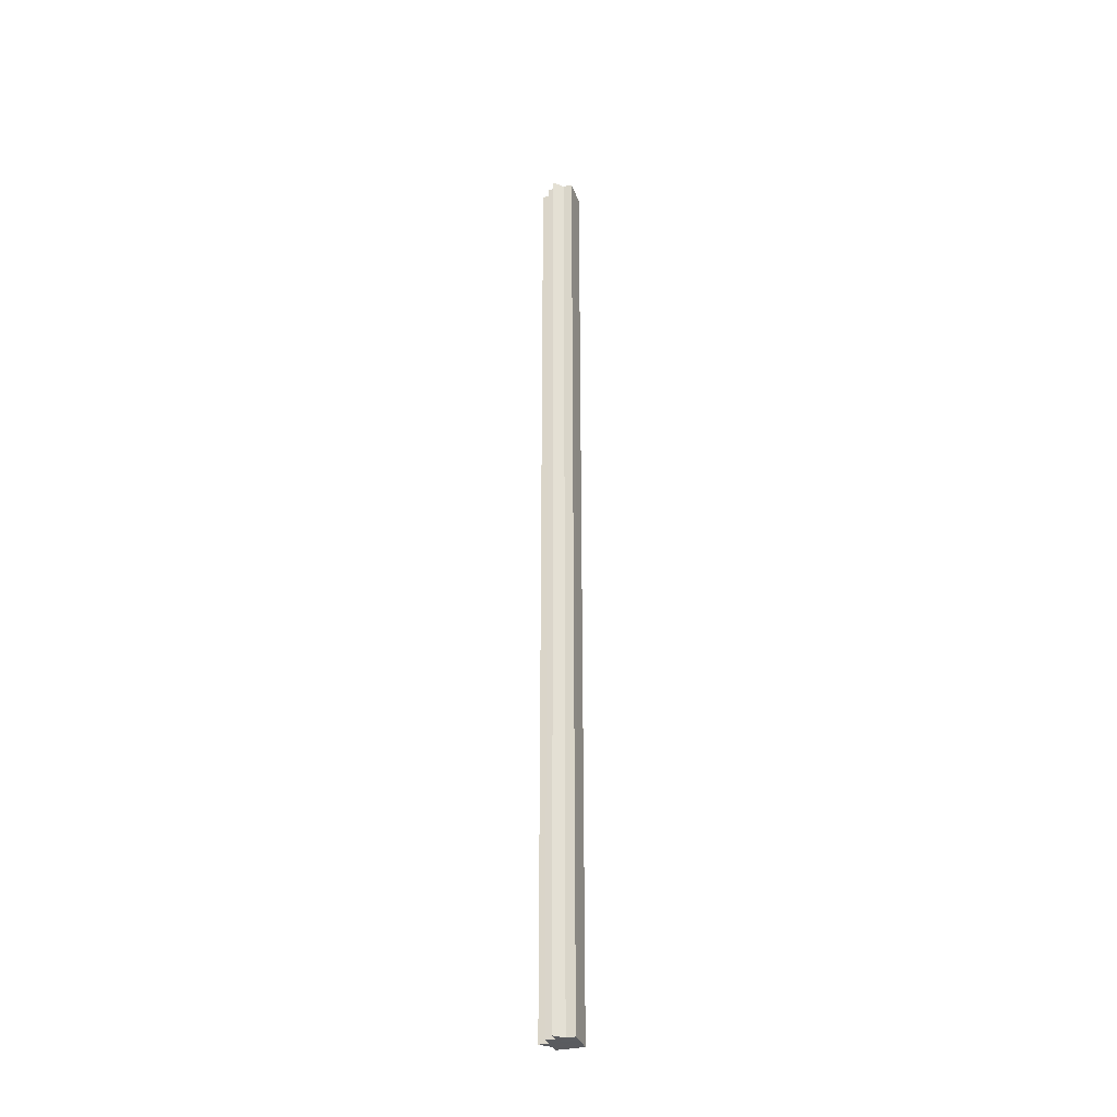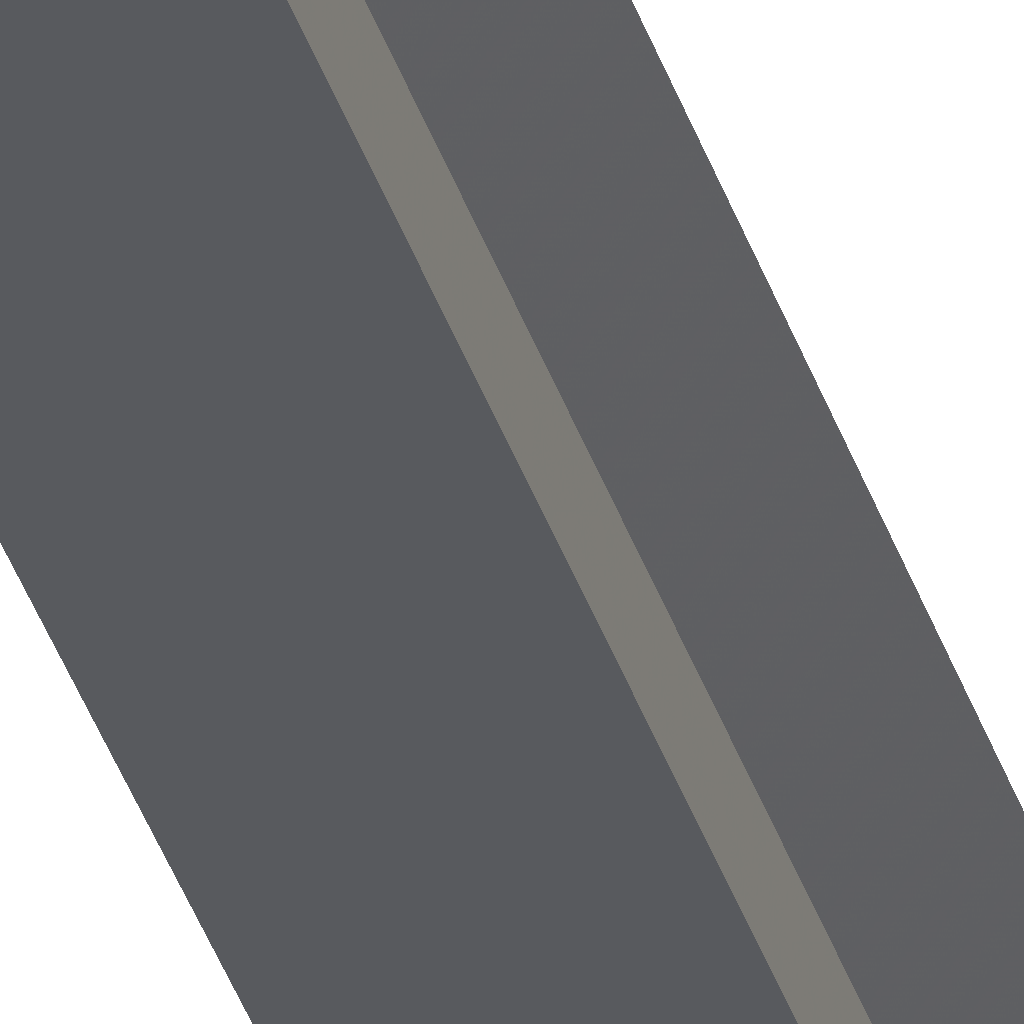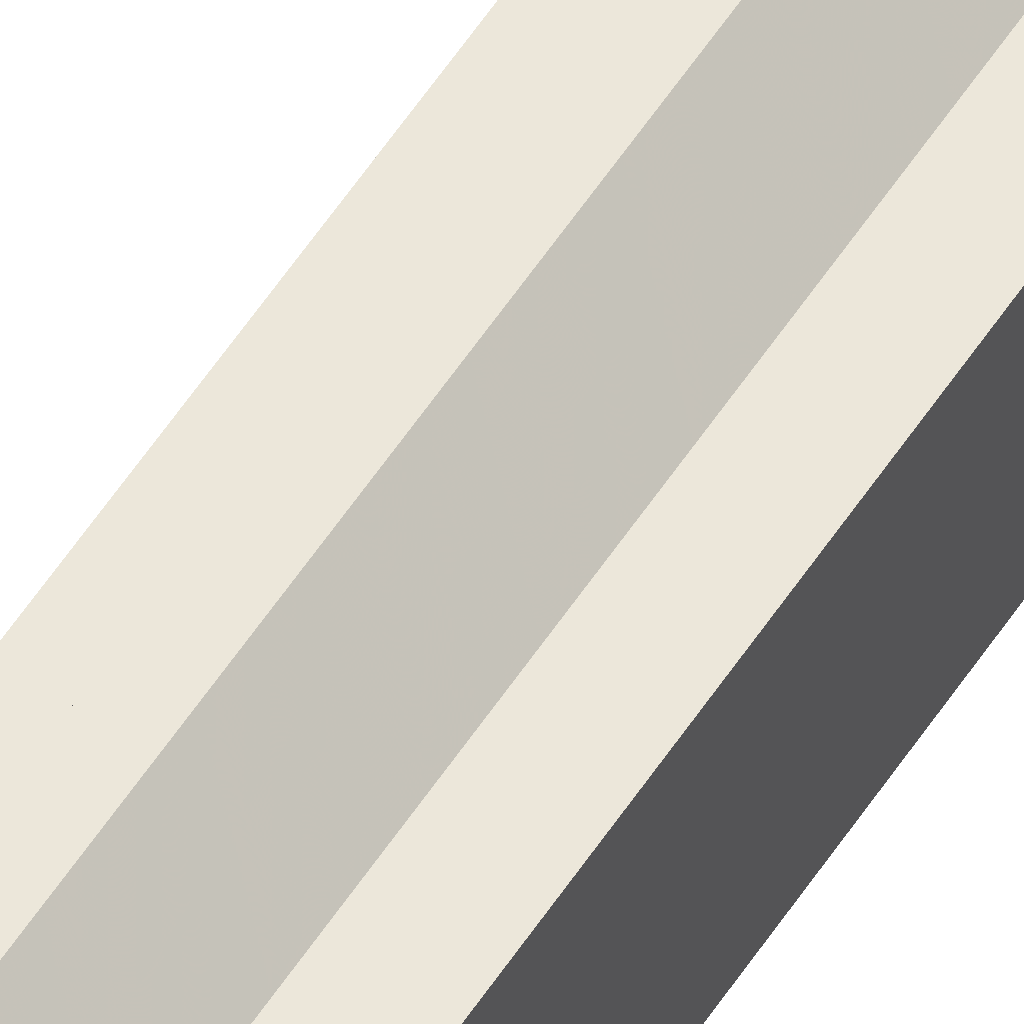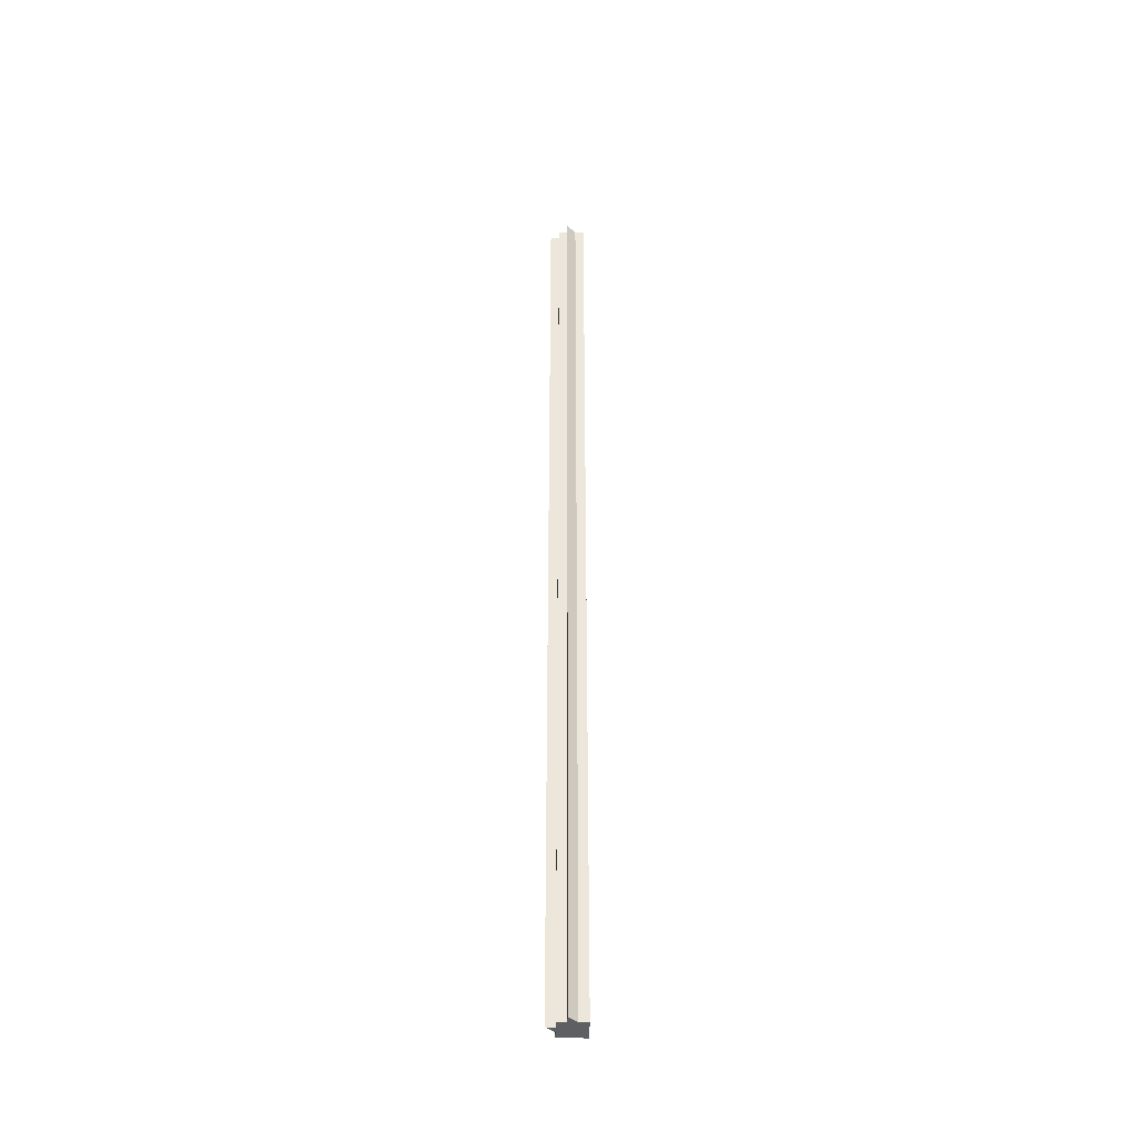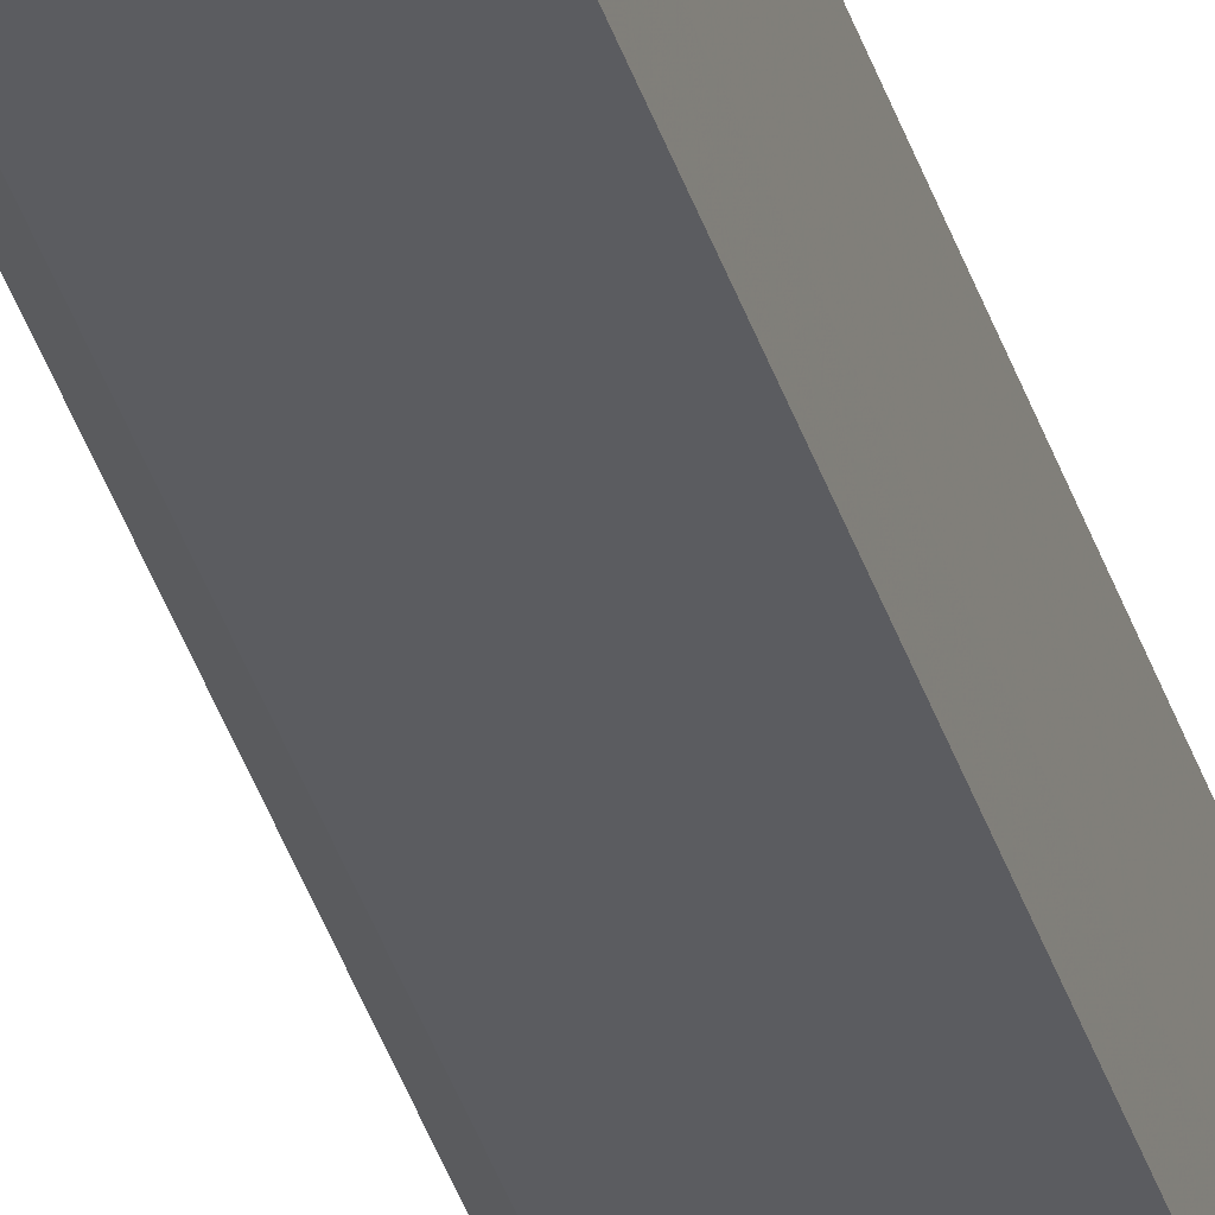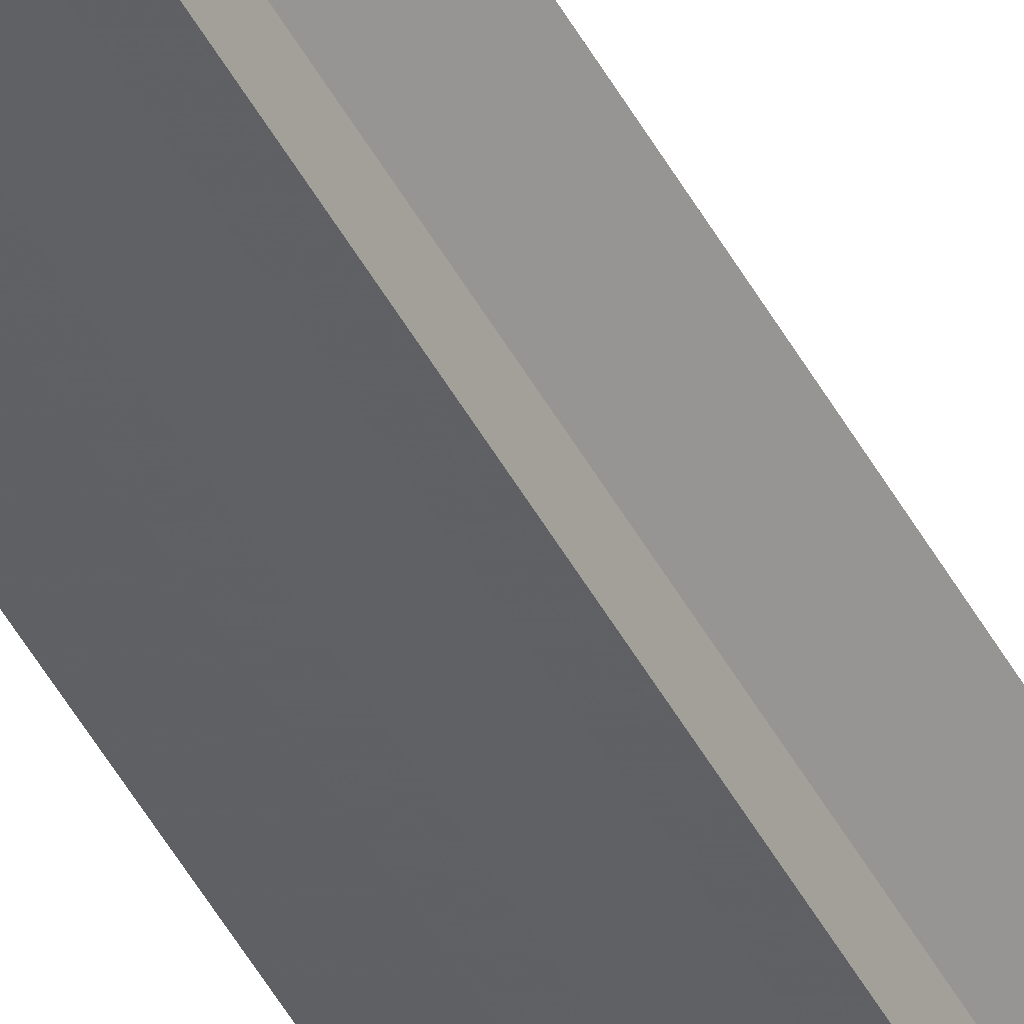
<metadata>
{"format":"obj","ext":"obj","renderer":"f3d","projection":"perspective","resolution":1024,"background":"white","views":[{"elev":-33.0,"azim":-72.0,"up":"+Z"},{"elev":-30.9,"azim":-165.6,"up":"+Y"},{"elev":52.6,"azim":31.4,"up":"+Y"},{"elev":-40.4,"azim":-91.4,"up":"+Z"},{"elev":-34.9,"azim":15.4,"up":"+Y"},{"elev":-45.3,"azim":-153.7,"up":"+Y"}]}
</metadata>
<code>
o 2523
v 2247 1889 14
v 2247 1889 14
v 2247 1889 15.07
v 2247 1889 15.07
v 2247 1889 14
v 2247 1889 15.07
v 2247 1889 15.07
v 2247 1889 15.07
v 2247 1889 15.07
v 2247 1889 15.07
v 2247 1889 15.07
v 2247 1889 15.07
v 2247 1889 15.07
v 2247 1889 15.07
v 2247 1889 15.07
v 2247 1889 15.07
v 2247 1889 15.07
v 2247 1889 15.07
v 2247 1889 15.07
v 2247 1889 15.07
v 2247 1889 15.07
v 2247 1889 14
v 2247 1889 14
v 2247 1889 14
v 2247 1889 14
v 2247 1889 15.07
v 2247 1889 15.07
v 2247 1889 14
v 2247 1889 15.07
v 2247 1889 14
v 2247 1889 14
v 2247 1889 14
v 2247 1889 14
v 2247 1889 14
v 2247 1889 15.07
v 2247 1889 14
v 2247 1889 15.07
v 2247 1889 15.07
v 2247 1889 14
v 2247 1889 15.07
v 2247 1889 14
v 2247 1889 14
v 2247 1889 15.07
v 2247 1889 14
v 2247 1889 14
v 2247 1889 14
v 2247 1889 14
v 2247 1889 15.07
v 2247 1889 14
v 2247 1889 15.07
v 2247 1889 14
v 2247 1889 14
v 2247 1889 14
v 2247 1889 15.07
v 2247 1889 15.07
v 2247 1889 15.07
v 2247 1889 15.07
v 2247 1889 15.07
v 2247 1889 14
v 2247 1889 15.07
v 2247 1889 14
v 2247 1889 15.07
v 2247 1889 14
v 2247 1889 14
v 2247 1889 14
v 2247 1889 14
v 2247 1889 15.07
v 2247 1889 14
v 2247 1889 14
v 2247 1889 14
v 2247 1889 15.07
v 2247 1889 14
v 2247 1889 15.07
v 2247 1889 14
v 2247 1889 14
v 2247 1889 15.07
v 2247 1889 14
v 2247 1889 15.07
v 2247 1889 14
v 2247 1889 15.07
v 2247 1889 15.07
v 2247 1889 14
v 2247 1889 14
v 2247 1889 14
v 2247 1889 14
v 2247 1889 15.07
f 1 2 3
f 4 5 6
f 7 6 8
f 7 8 9
f 7 10 11
f 7 12 10
f 7 13 12
f 7 14 13
f 7 15 14
f 7 16 15
f 7 17 16
f 7 18 17
f 7 19 18
f 7 20 19
f 21 22 20
f 23 24 22
f 23 25 24
f 26 25 27
f 23 28 25
f 29 30 26
f 23 31 28
f 32 33 29
f 33 34 35
f 23 36 31
f 37 36 38
f 23 39 36
f 40 41 37
f 23 42 39
f 43 44 40
f 45 46 43
f 46 47 48
f 47 49 50
f 23 51 42
f 23 52 51
f 23 53 52
f 54 51 55
f 56 53 57
f 58 59 54
f 60 61 56
f 62 63 58
f 64 65 60
f 65 66 67
f 68 69 62
f 69 70 71
f 70 72 73
f 74 75 76
f 76 77 78
f 23 77 5
f 23 79 77
f 80 79 81
f 82 83 80
f 84 85 86

</code>
